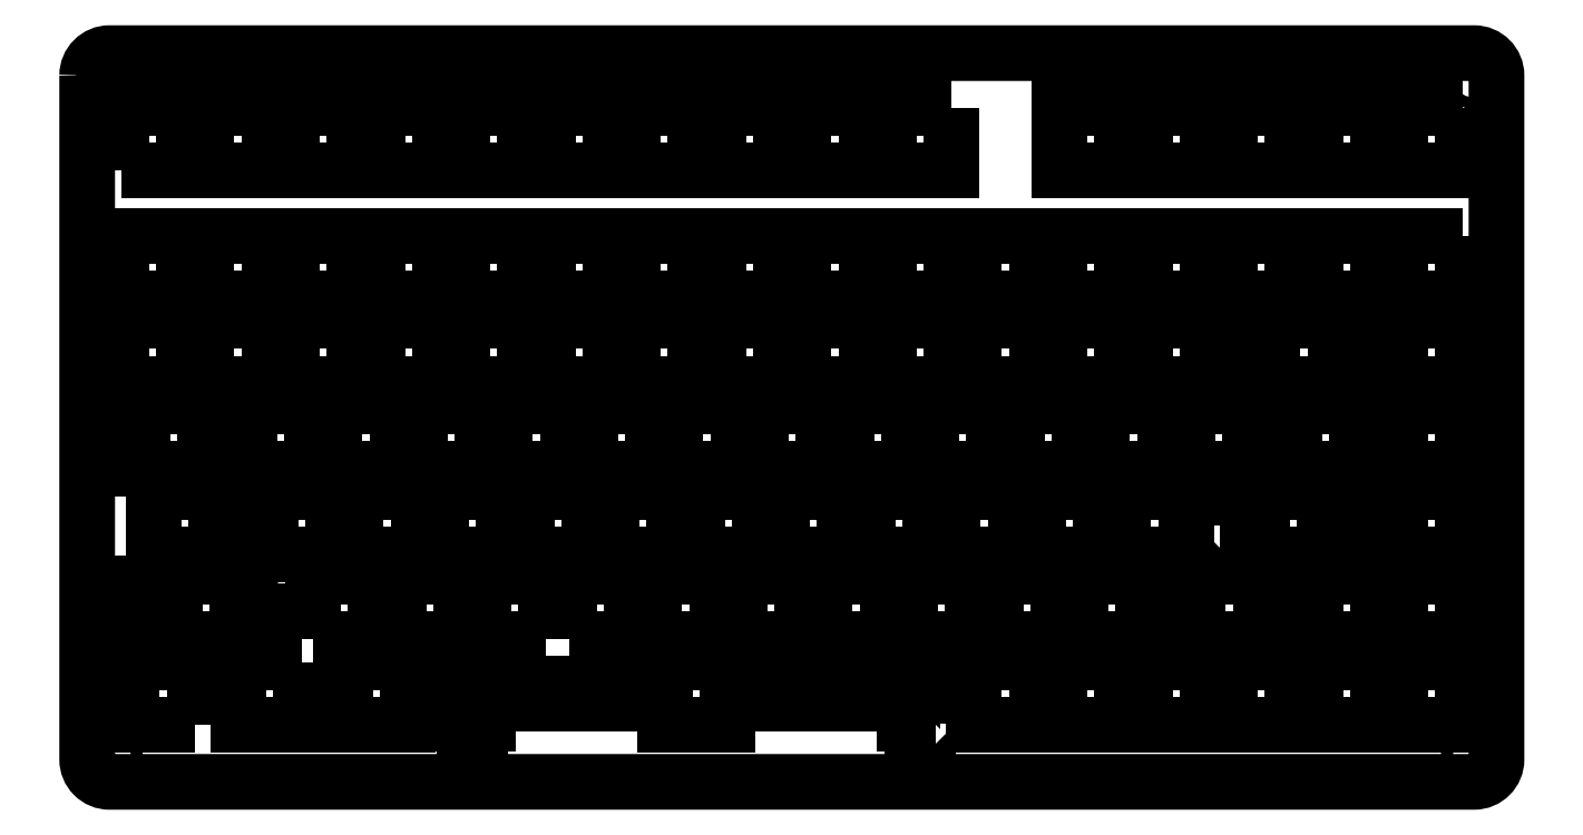
<metadata>
{"format":"dxf","ext":"dxf","renderer":"ezdxf+matplotlib","layout":"modelspace","background":"white","min_lineweight":24,"dpi":150}
</metadata>
<code>
0
SECTION
2
ENTITIES
0
LWPOLYLINE
8
0
90
36
70
1
43
0
10
41.8
20
44.36
10
41.8
20
41.13
10
42.63
20
41.13
10
42.63
20
38.33
10
41.8
20
38.33
10
41.8
20
32.06
10
40.08
20
32.06
10
40.08
20
30.86
10
36.77
20
30.86
10
36.77
20
32.06
10
35.05
20
32.06
10
35.05
20
36.53
10
33.53
20
36.53
10
33.53
20
31.83
10
19.53
20
31.83
10
19.53
20
36.53
10
18
20
36.53
10
18
20
32.06
10
16.28
20
32.06
10
16.28
20
30.86
10
12.98
20
30.86
10
12.98
20
32.06
10
11.25
20
32.06
10
11.25
20
38.33
10
10.43
20
38.33
10
10.43
20
41.13
10
11.25
20
41.13
10
11.25
20
44.36
10
18
20
44.36
10
18
20
41.13
10
19.53
20
41.13
10
19.53
20
45.83
10
33.53
20
45.83
10
33.53
20
41.13
10
35.05
20
41.13
10
35.05
20
44.36
0
LWPOLYLINE
8
0
90
36
70
1
43
0
10
189.4
20
13.01
10
187.7
20
13.01
10
187.7
20
11.81
10
184.4
20
11.81
10
184.4
20
13.01
10
182.7
20
13.01
10
182.7
20
17.48
10
143.1
20
17.48
10
143.1
20
12.78
10
129.1
20
12.78
10
129.1
20
17.48
10
89.44
20
17.48
10
89.44
20
13.01
10
87.71
20
13.01
10
87.71
20
11.81
10
84.41
20
11.81
10
84.41
20
13.01
10
82.69
20
13.01
10
82.69
20
19.28
10
81.86
20
19.28
10
81.86
20
22.08
10
82.69
20
22.08
10
82.69
20
25.31
10
89.44
20
25.31
10
89.44
20
22.08
10
129.1
20
22.08
10
129.1
20
26.78
10
143.1
20
26.78
10
143.1
20
22.08
10
182.7
20
22.08
10
182.7
20
25.31
10
189.4
20
25.31
10
189.4
20
22.08
10
190.3
20
22.08
10
190.3
20
19.28
10
189.4
20
19.28
0
LWPOLYLINE
8
0
90
4
70
1
43
0
10
255.3
20
12.78
10
269.3
20
12.78
10
269.3
20
26.78
10
255.3
20
26.78
0
LWPOLYLINE
8
0
90
4
70
1
43
0
10
183.8
20
45.83
10
183.8
20
31.83
10
197.8
20
31.83
10
197.8
20
45.83
0
LWPOLYLINE
8
0
90
4
70
1
43
0
10
202.9
20
45.83
10
202.9
20
31.83
10
216.9
20
31.83
10
216.9
20
45.83
0
LWPOLYLINE
8
0
90
4
70
1
43
0
10
231.2
20
12.78
10
231.2
20
26.78
10
217.2
20
26.78
10
217.2
20
12.78
0
LWPOLYLINE
8
0
90
4
70
1
43
0
10
274.3
20
12.78
10
288.3
20
12.78
10
288.3
20
26.78
10
274.3
20
26.78
0
LWPOLYLINE
8
0
90
4
70
1
43
0
10
198.1
20
26.78
10
198.1
20
12.78
10
212.1
20
12.78
10
212.1
20
26.78
0
LWPOLYLINE
8
0
90
4
70
1
43
0
10
71.63
20
26.78
10
57.63
20
26.78
10
57.63
20
12.78
10
71.63
20
12.78
0
LWPOLYLINE
8
0
90
4
70
1
43
0
10
24
20
12.78
10
24
20
26.78
10
10
20
26.78
10
10
20
12.78
0
LWPOLYLINE
8
0
90
4
70
1
43
0
10
178.8
20
45.83
10
164.8
20
45.83
10
164.8
20
31.83
10
178.8
20
31.83
0
LWPOLYLINE
8
0
90
4
70
1
43
0
10
202.6
20
69.93
10
202.6
20
83.93
10
188.6
20
83.93
10
188.6
20
69.93
0
LWPOLYLINE
8
0
90
4
70
1
43
0
10
183.5
20
83.93
10
169.5
20
83.93
10
169.5
20
69.93
10
183.5
20
69.93
0
LWPOLYLINE
8
0
90
4
70
1
43
0
10
164.5
20
83.93
10
150.5
20
83.93
10
150.5
20
69.93
10
164.5
20
69.93
0
LWPOLYLINE
8
0
90
4
70
1
43
0
10
145.4
20
83.93
10
131.4
20
83.93
10
131.4
20
69.93
10
145.4
20
69.93
0
LWPOLYLINE
8
0
90
4
70
1
43
0
10
126.4
20
83.93
10
112.4
20
83.93
10
112.4
20
69.93
10
126.4
20
69.93
0
LWPOLYLINE
8
0
90
4
70
1
43
0
10
250.2
20
26.78
10
236.2
20
26.78
10
236.2
20
12.78
10
250.2
20
12.78
0
LWPOLYLINE
8
0
90
4
70
1
43
0
10
102.6
20
31.83
10
102.6
20
45.83
10
88.58
20
45.83
10
88.58
20
31.83
0
LWPOLYLINE
8
0
90
4
70
1
43
0
10
47.81
20
26.78
10
33.81
20
26.78
10
33.81
20
12.78
10
47.81
20
12.78
0
LWPOLYLINE
8
0
90
4
70
1
43
0
10
107.6
20
31.83
10
121.6
20
31.83
10
121.6
20
45.83
10
107.6
20
45.83
0
LWPOLYLINE
8
0
90
4
70
1
43
0
10
140.7
20
31.83
10
140.7
20
45.83
10
126.7
20
45.83
10
126.7
20
31.83
0
LWPOLYLINE
8
0
90
4
70
1
43
0
10
64.77
20
136.6
10
78.77
20
136.6
10
78.77
20
150.6
10
64.77
20
150.6
0
LWPOLYLINE
8
0
90
4
70
1
43
0
10
59.72
20
150.6
10
45.72
20
150.6
10
45.72
20
136.6
10
59.72
20
136.6
0
LWPOLYLINE
8
0
90
36
70
1
43
0
10
253.3
20
57.38
10
253.3
20
60.18
10
254.1
20
60.18
10
254.1
20
63.41
10
260.9
20
63.41
10
260.9
20
60.18
10
262.4
20
60.18
10
262.4
20
64.88
10
276.4
20
64.88
10
276.4
20
60.18
10
277.9
20
60.18
10
277.9
20
63.41
10
284.7
20
63.41
10
284.7
20
60.18
10
285.5
20
60.18
10
285.5
20
57.38
10
284.7
20
57.38
10
284.7
20
51.11
10
283
20
51.11
10
283
20
49.91
10
279.7
20
49.91
10
279.7
20
51.11
10
277.9
20
51.11
10
277.9
20
55.58
10
276.4
20
55.58
10
276.4
20
50.88
10
262.4
20
50.88
10
262.4
20
55.58
10
260.9
20
55.58
10
260.9
20
51.11
10
259.2
20
51.11
10
259.2
20
49.91
10
255.9
20
49.91
10
255.9
20
51.11
10
254.1
20
51.11
10
254.1
20
57.38
0
LWPOLYLINE
8
0
90
4
70
1
43
0
10
50.48
20
31.83
10
64.48
20
31.83
10
64.48
20
45.83
10
50.48
20
45.83
0
LWPOLYLINE
8
0
90
4
70
1
43
0
10
262.1
20
45.83
10
248.1
20
45.83
10
248.1
20
31.83
10
262.1
20
31.83
0
LWPOLYLINE
8
0
90
4
70
1
43
0
10
7.62
20
136.6
10
21.62
20
136.6
10
21.62
20
150.6
10
7.62
20
150.6
0
LWPOLYLINE
8
0
90
4
70
1
43
0
10
93.06
20
50.88
10
93.06
20
64.88
10
79.06
20
64.88
10
79.06
20
50.88
0
LWPOLYLINE
8
0
90
4
70
1
43
0
10
74.01
20
64.88
10
60.01
20
64.88
10
60.01
20
50.88
10
74.01
20
50.88
0
LWPOLYLINE
8
0
90
4
70
1
43
0
10
54.96
20
64.88
10
40.96
20
64.88
10
40.96
20
50.88
10
54.96
20
50.88
0
LWPOLYLINE
8
0
90
4
70
1
43
0
10
28.76
20
64.88
10
14.76
20
64.88
10
14.76
20
50.88
10
28.76
20
50.88
0
LWPOLYLINE
8
0
90
4
70
1
43
0
10
307.4
20
83.93
10
293.4
20
83.93
10
293.4
20
69.93
10
307.4
20
69.93
0
LWPOLYLINE
8
0
90
4
70
1
43
0
10
283.6
20
83.93
10
269.6
20
83.93
10
269.6
20
69.93
10
283.6
20
69.93
0
LWPOLYLINE
8
0
90
4
70
1
43
0
10
307.4
20
64.88
10
293.4
20
64.88
10
293.4
20
50.88
10
307.4
20
50.88
0
LWPOLYLINE
8
0
90
4
70
1
43
0
10
245.5
20
64.88
10
231.5
20
64.88
10
231.5
20
50.88
10
245.5
20
50.88
0
LWPOLYLINE
8
0
90
4
70
1
43
0
10
40.67
20
150.6
10
26.67
20
150.6
10
26.67
20
136.6
10
40.67
20
136.6
0
LWPOLYLINE
8
0
90
4
70
1
43
0
10
307.4
20
26.78
10
293.4
20
26.78
10
293.4
20
12.78
10
307.4
20
12.78
0
LWPOLYLINE
8
0
90
4
70
1
43
0
10
145.7
20
31.83
10
159.7
20
31.83
10
159.7
20
45.83
10
145.7
20
45.83
0
LWPOLYLINE
8
0
90
4
70
1
43
0
10
169.3
20
50.88
10
169.3
20
64.88
10
155.3
20
64.88
10
155.3
20
50.88
0
LWPOLYLINE
8
0
90
4
70
1
43
0
10
150.2
20
64.88
10
136.2
20
64.88
10
136.2
20
50.88
10
150.2
20
50.88
0
LWPOLYLINE
8
0
90
4
70
1
43
0
10
131.2
20
64.88
10
117.2
20
64.88
10
117.2
20
50.88
10
131.2
20
50.88
0
LWPOLYLINE
8
0
90
4
70
1
43
0
10
112.1
20
64.88
10
98.11
20
64.88
10
98.11
20
50.88
10
112.1
20
50.88
0
LWPOLYLINE
8
0
90
4
70
1
43
0
10
50.19
20
69.93
10
50.19
20
83.93
10
36.19
20
83.93
10
36.19
20
69.93
0
LWPOLYLINE
8
0
90
4
70
1
43
0
10
26.38
20
83.93
10
12.38
20
83.93
10
12.38
20
69.93
10
26.38
20
69.93
0
LWPOLYLINE
8
0
90
4
70
1
43
0
10
235.9
20
45.83
10
221.9
20
45.83
10
221.9
20
31.83
10
235.9
20
31.83
0
LWPOLYLINE
8
0
90
4
70
1
43
0
10
74.29
20
83.93
10
74.29
20
69.93
10
88.29
20
69.93
10
88.29
20
83.93
0
LWPOLYLINE
8
0
90
4
70
1
43
0
10
69.24
20
83.93
10
55.24
20
83.93
10
55.24
20
69.93
10
69.24
20
69.93
0
LWPOLYLINE
8
0
90
4
70
1
43
0
10
107.3
20
83.93
10
93.34
20
83.93
10
93.34
20
69.93
10
107.3
20
69.93
0
LWPOLYLINE
8
0
90
4
70
1
43
0
10
240.7
20
69.93
10
240.7
20
83.93
10
226.7
20
83.93
10
226.7
20
69.93
0
LWPOLYLINE
8
0
90
4
70
1
43
0
10
221.6
20
83.93
10
207.6
20
83.93
10
207.6
20
69.93
10
221.6
20
69.93
0
LWPOLYLINE
8
0
90
4
70
1
43
0
10
259.7
20
83.93
10
245.7
20
83.93
10
245.7
20
69.93
10
259.7
20
69.93
0
LWPOLYLINE
8
0
90
4
70
1
43
0
10
226.4
20
64.88
10
212.4
20
64.88
10
212.4
20
50.88
10
226.4
20
50.88
0
LWPOLYLINE
8
0
90
4
70
1
43
0
10
207.4
20
64.88
10
193.4
20
64.88
10
193.4
20
50.88
10
207.4
20
50.88
0
LWPOLYLINE
8
0
90
4
70
1
43
0
10
188.3
20
64.88
10
174.3
20
64.88
10
174.3
20
50.88
10
188.3
20
50.88
0
LWPOLYLINE
8
0
90
36
70
1
43
0
10
264.8
20
98.28
10
264.8
20
103
10
278.8
20
103
10
278.8
20
98.28
10
280.3
20
98.28
10
280.3
20
101.5
10
287.1
20
101.5
10
287.1
20
98.28
10
287.9
20
98.28
10
287.9
20
95.48
10
287.1
20
95.48
10
287.1
20
89.21
10
285.3
20
89.21
10
285.3
20
88.01
10
282
20
88.01
10
282
20
89.21
10
280.3
20
89.21
10
280.3
20
93.68
10
278.8
20
93.68
10
278.8
20
88.98
10
264.8
20
88.98
10
264.8
20
93.68
10
263.3
20
93.68
10
263.3
20
89.21
10
261.5
20
89.21
10
261.5
20
88.01
10
258.2
20
88.01
10
258.2
20
89.21
10
256.5
20
89.21
10
256.5
20
95.48
10
255.7
20
95.48
10
255.7
20
98.28
10
256.5
20
98.28
10
256.5
20
101.5
10
263.3
20
101.5
10
263.3
20
98.28
0
LWPOLYLINE
8
0
90
4
70
1
43
0
10
307.4
20
103
10
293.4
20
103
10
293.4
20
88.98
10
307.4
20
88.98
0
LWPOLYLINE
8
0
90
4
70
1
43
0
10
250.2
20
103
10
236.2
20
103
10
236.2
20
88.98
10
250.2
20
88.98
0
LWPOLYLINE
8
0
90
4
70
1
43
0
10
231.2
20
103
10
217.2
20
103
10
217.2
20
88.98
10
231.2
20
88.98
0
LWPOLYLINE
8
0
90
4
70
1
43
0
10
212.1
20
103
10
198.1
20
103
10
198.1
20
88.98
10
212.1
20
88.98
0
LWPOLYLINE
8
0
90
4
70
1
43
0
10
193.1
20
103
10
179.1
20
103
10
179.1
20
88.98
10
193.1
20
88.98
0
LWPOLYLINE
8
0
90
4
70
1
43
0
10
174
20
103
10
160
20
103
10
160
20
88.98
10
174
20
88.98
0
LWPOLYLINE
8
0
90
4
70
1
43
0
10
155
20
103
10
141
20
103
10
141
20
88.98
10
155
20
88.98
0
LWPOLYLINE
8
0
90
4
70
1
43
0
10
135.9
20
103
10
121.9
20
103
10
121.9
20
88.98
10
135.9
20
88.98
0
LWPOLYLINE
8
0
90
4
70
1
43
0
10
116.9
20
103
10
102.9
20
103
10
102.9
20
88.98
10
116.9
20
88.98
0
LWPOLYLINE
8
0
90
4
70
1
43
0
10
97.82
20
103
10
83.82
20
103
10
83.82
20
88.98
10
97.82
20
88.98
0
LWPOLYLINE
8
0
90
4
70
1
43
0
10
78.77
20
103
10
64.77
20
103
10
64.77
20
88.98
10
78.77
20
88.98
0
LWPOLYLINE
8
0
90
4
70
1
43
0
10
59.72
20
103
10
45.72
20
103
10
45.72
20
88.98
10
59.72
20
88.98
0
LWPOLYLINE
8
0
90
4
70
1
43
0
10
40.67
20
103
10
26.67
20
103
10
26.67
20
88.98
10
40.67
20
88.98
0
LWPOLYLINE
8
0
90
4
70
1
43
0
10
21.62
20
103
10
7.62
20
103
10
7.62
20
88.98
10
21.62
20
88.98
0
LWPOLYLINE
8
0
90
4
70
1
43
0
10
307.4
20
122
10
293.4
20
122
10
293.4
20
108
10
307.4
20
108
0
LWPOLYLINE
8
0
90
4
70
1
43
0
10
288.3
20
122
10
274.3
20
122
10
274.3
20
108
10
288.3
20
108
0
LWPOLYLINE
8
0
90
4
70
1
43
0
10
269.3
20
122
10
255.3
20
122
10
255.3
20
108
10
269.3
20
108
0
LWPOLYLINE
8
0
90
4
70
1
43
0
10
250.2
20
122
10
236.2
20
122
10
236.2
20
108
10
250.2
20
108
0
LWPOLYLINE
8
0
90
4
70
1
43
0
10
83.53
20
45.83
10
69.53
20
45.83
10
69.53
20
31.83
10
83.53
20
31.83
0
LWPOLYLINE
8
0
90
4
70
1
43
0
10
231.2
20
122
10
217.2
20
122
10
217.2
20
108
10
231.2
20
108
0
LWPOLYLINE
8
0
90
4
70
1
43
0
10
212.1
20
122
10
198.1
20
122
10
198.1
20
108
10
212.1
20
108
0
LWPOLYLINE
8
0
90
4
70
1
43
0
10
193.1
20
122
10
179.1
20
122
10
179.1
20
108
10
193.1
20
108
0
LWPOLYLINE
8
0
90
4
70
1
43
0
10
174
20
122
10
160
20
122
10
160
20
108
10
174
20
108
0
LWPOLYLINE
8
0
90
4
70
1
43
0
10
155
20
122
10
141
20
122
10
141
20
108
10
155
20
108
0
LWPOLYLINE
8
0
90
4
70
1
43
0
10
135.9
20
122
10
121.9
20
122
10
121.9
20
108
10
135.9
20
108
0
LWPOLYLINE
8
0
90
4
70
1
43
0
10
116.9
20
122
10
102.9
20
122
10
102.9
20
108
10
116.9
20
108
0
LWPOLYLINE
8
0
90
4
70
1
43
0
10
97.82
20
122
10
83.82
20
122
10
83.82
20
108
10
97.82
20
108
0
LWPOLYLINE
8
0
90
4
70
1
43
0
10
78.77
20
122
10
64.77
20
122
10
64.77
20
108
10
78.77
20
108
0
LWPOLYLINE
8
0
90
4
70
1
43
0
10
59.72
20
122
10
45.72
20
122
10
45.72
20
108
10
59.72
20
108
0
LWPOLYLINE
8
0
90
4
70
1
43
0
10
40.67
20
122
10
26.67
20
122
10
26.67
20
108
10
40.67
20
108
0
LWPOLYLINE
8
0
90
4
70
1
43
0
10
21.62
20
122
10
7.62
20
122
10
7.62
20
108
10
21.62
20
108
0
LWPOLYLINE
8
0
90
4
70
1
43
0
10
307.4
20
150.6
10
293.4
20
150.6
10
293.4
20
136.6
10
307.4
20
136.6
0
LWPOLYLINE
8
0
90
4
70
1
43
0
10
288.3
20
150.6
10
274.3
20
150.6
10
274.3
20
136.6
10
288.3
20
136.6
0
LWPOLYLINE
8
0
90
4
70
1
43
0
10
269.3
20
150.6
10
255.3
20
150.6
10
255.3
20
136.6
10
269.3
20
136.6
0
LWPOLYLINE
8
0
90
4
70
1
43
0
10
250.2
20
150.6
10
236.2
20
150.6
10
236.2
20
136.6
10
250.2
20
136.6
0
LWPOLYLINE
8
0
90
4
70
1
43
0
10
231.2
20
150.6
10
217.2
20
150.6
10
217.2
20
136.6
10
231.2
20
136.6
0
LWPOLYLINE
8
0
90
4
70
1
43
0
10
193.1
20
150.6
10
179.1
20
150.6
10
179.1
20
136.6
10
193.1
20
136.6
0
LWPOLYLINE
8
0
90
4
70
1
43
0
10
174
20
150.6
10
160
20
150.6
10
160
20
136.6
10
174
20
136.6
0
LWPOLYLINE
8
0
90
4
70
1
43
0
10
155
20
150.6
10
141
20
150.6
10
141
20
136.6
10
155
20
136.6
0
LWPOLYLINE
8
0
90
4
70
1
43
0
10
135.9
20
150.6
10
121.9
20
150.6
10
121.9
20
136.6
10
135.9
20
136.6
0
LWPOLYLINE
8
0
90
4
70
1
43
0
10
116.9
20
150.6
10
102.9
20
150.6
10
102.9
20
136.6
10
116.9
20
136.6
0
LWPOLYLINE
8
0
90
4
70
1
43
0
10
97.82
20
150.6
10
83.82
20
150.6
10
83.82
20
136.6
10
97.82
20
136.6
0
LWPOLYLINE
8
0
90
4
70
1
43
0
10
293.4
20
45.83
10
293.4
20
31.83
10
307.4
20
31.83
10
307.4
20
45.83
0
LWPOLYLINE
8
0
90
4
70
1
43
0
10
288.3
20
45.83
10
274.3
20
45.83
10
274.3
20
31.83
10
288.3
20
31.83
0
LWPOLYLINE
8
0
90
8
70
1
43
0
10
0
20
157.9
10
-1.11e-15
20
5
42
0.4142
10
5
20
0
10
309.8
20
3.331e-15
42
0.4142
10
314.8
20
5
10
314.8
20
157.9
42
0.4142
10
309.8
20
162.9
10
5
20
162.9
42
0.4142
0
CIRCLE
8
0
10
5
20
157.9
30
0
40
1.25
210
0
220
0
230
1
0
CIRCLE
8
0
10
5
20
5
30
0
40
1.25
210
0
220
0
230
1
0
CIRCLE
8
0
10
309.8
20
5
30
0
40
1.25
210
0
220
0
230
1
0
CIRCLE
8
0
10
309.8
20
157.9
30
0
40
1.25
210
0
220
0
230
1
0
CIRCLE
8
0
10
81.45
20
86.71
30
0
40
1.25
210
0
220
0
230
1
0
CIRCLE
8
0
10
233.7
20
86.71
30
0
40
1.25
210
0
220
0
230
1
0
ENDSEC
0
EOF

</code>
